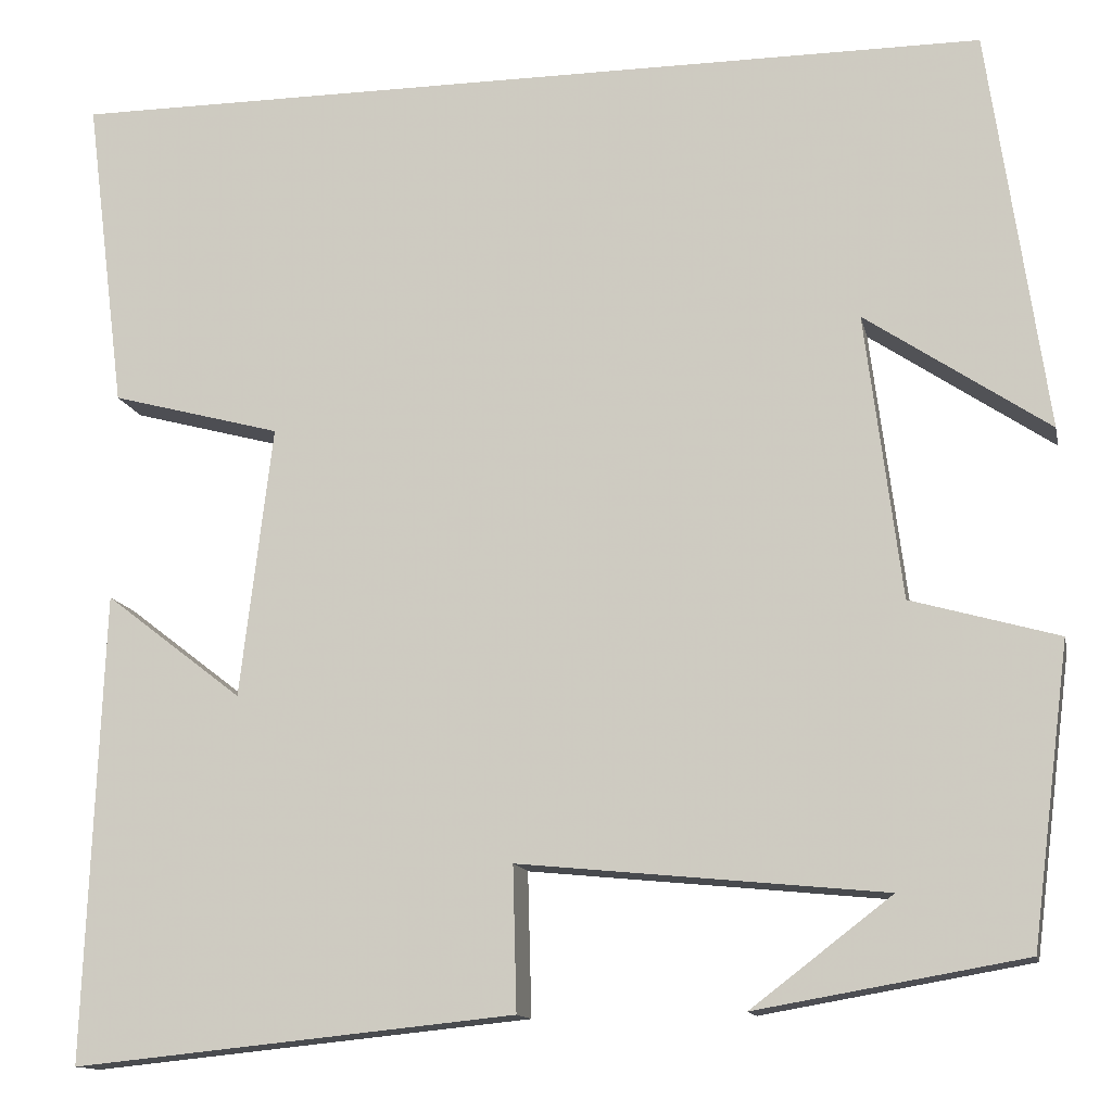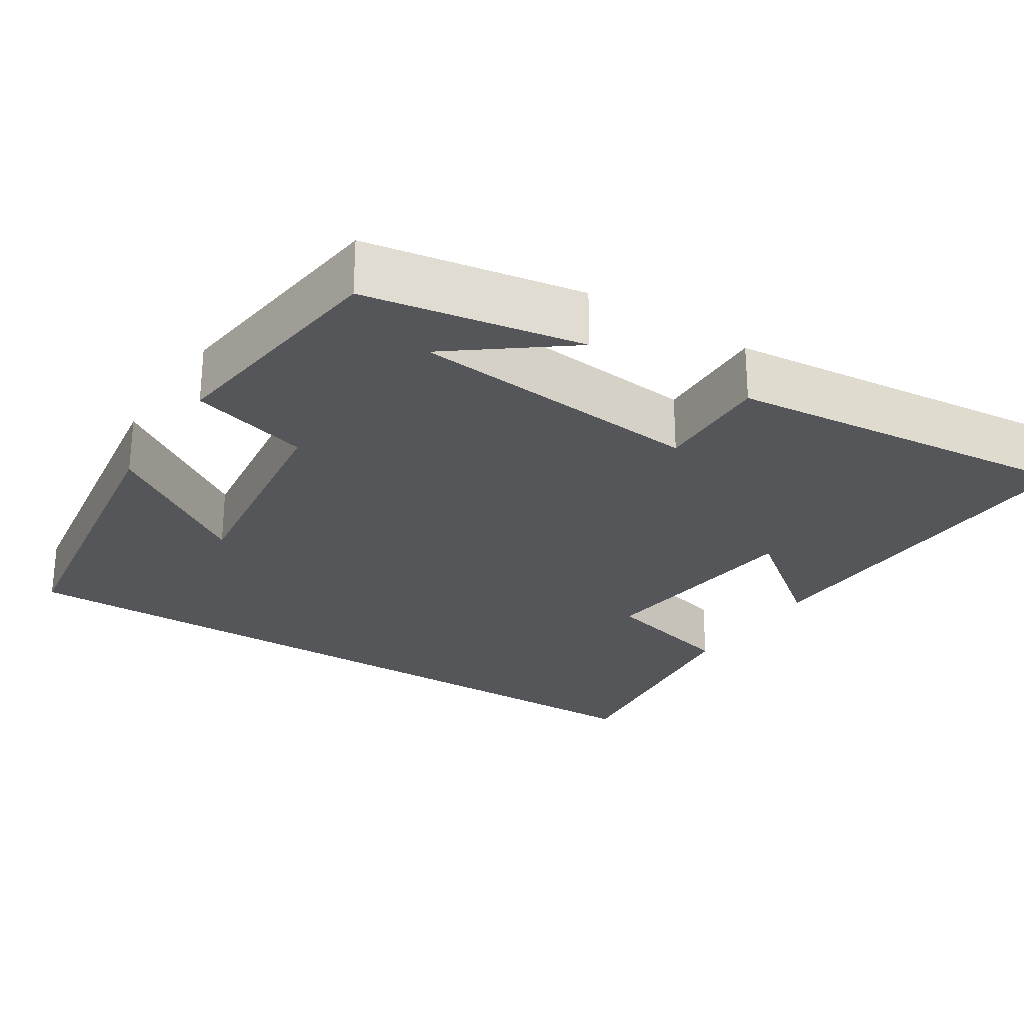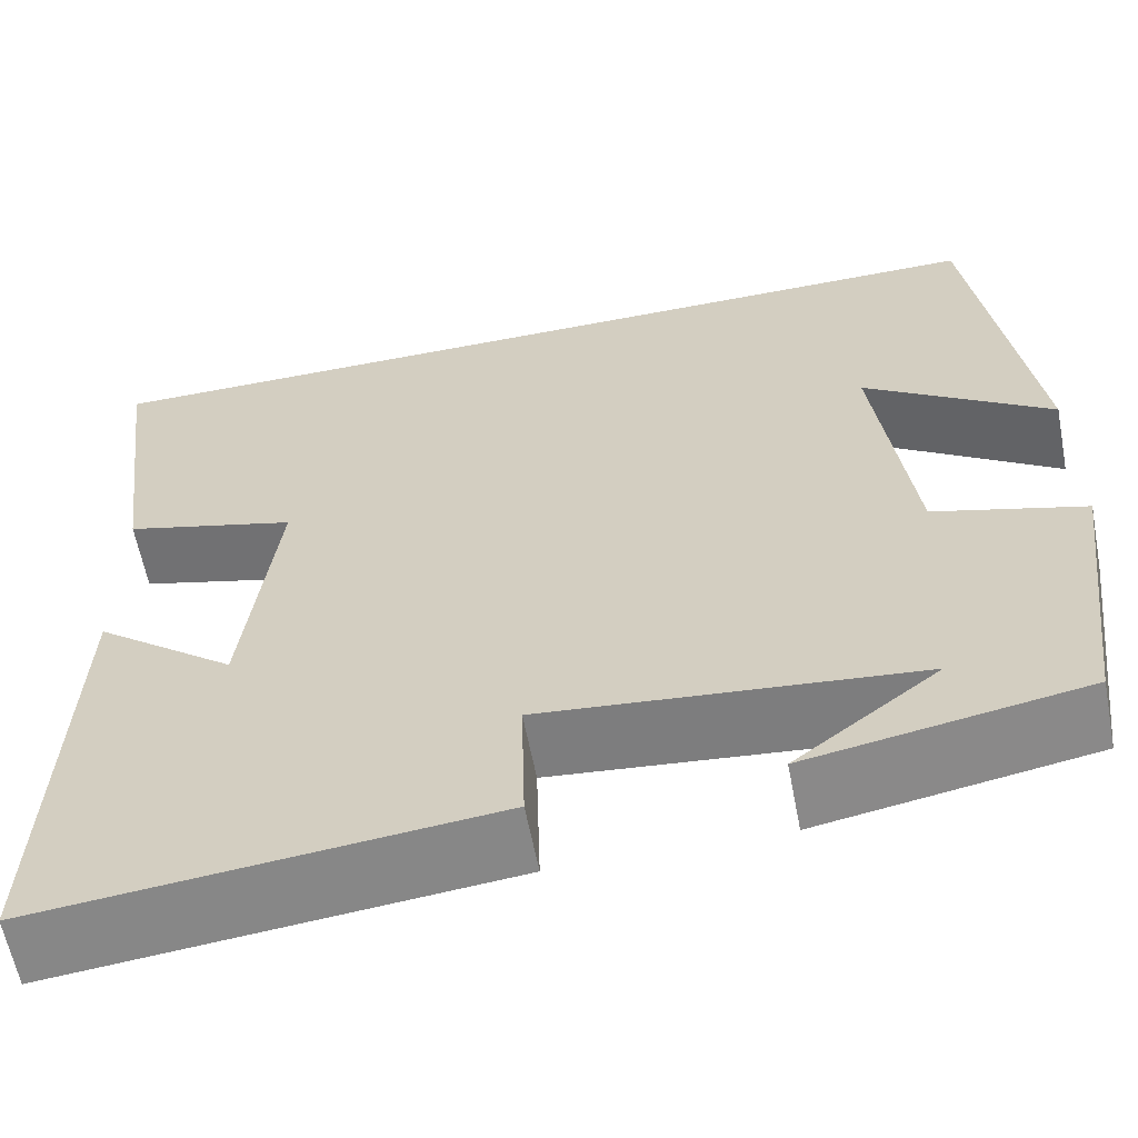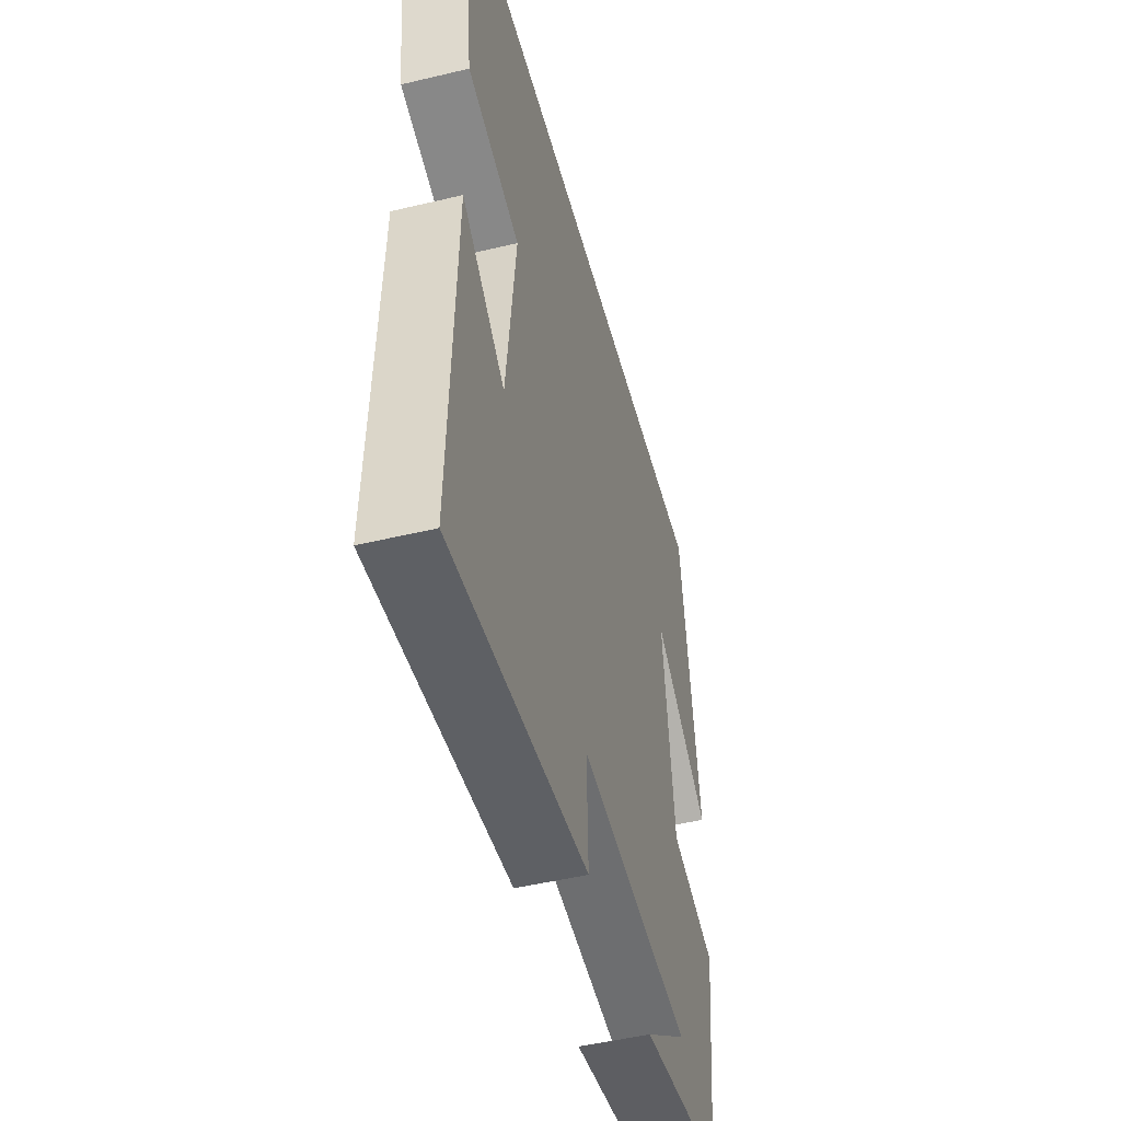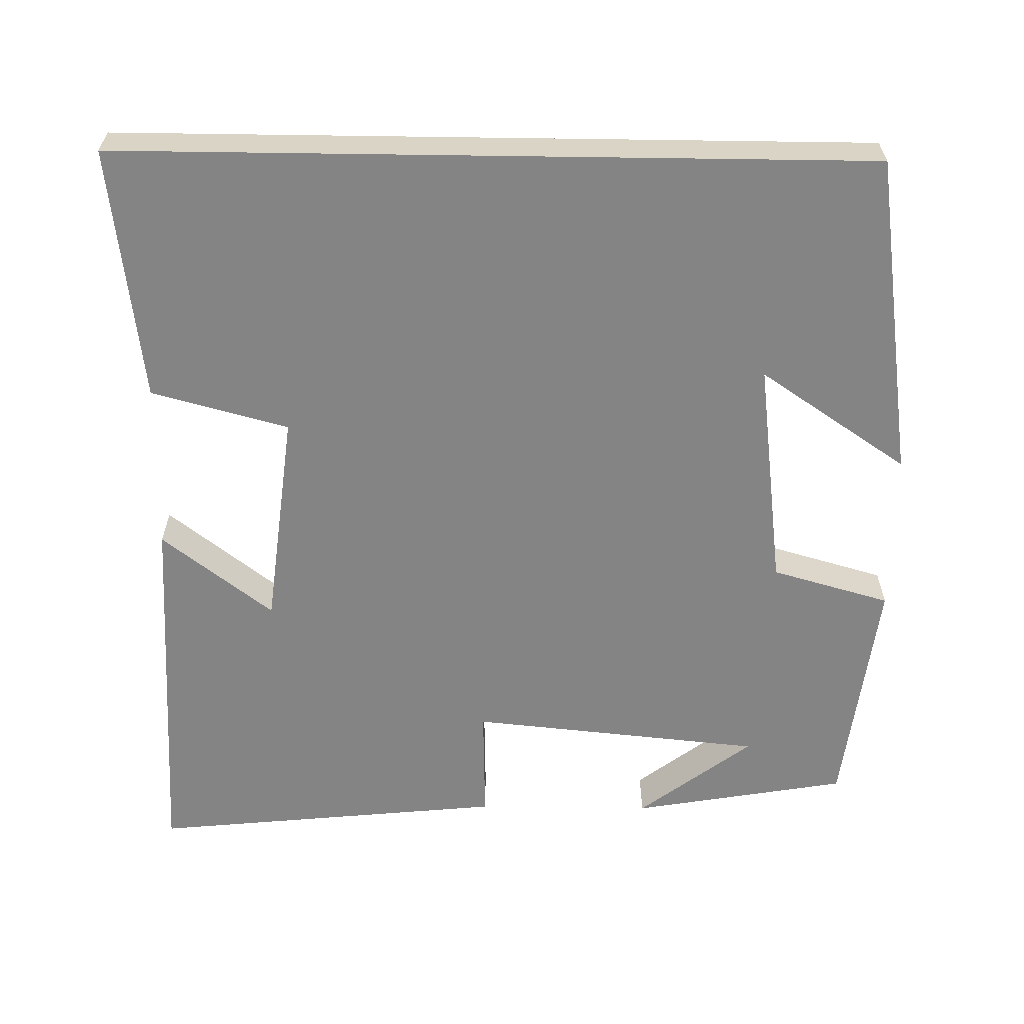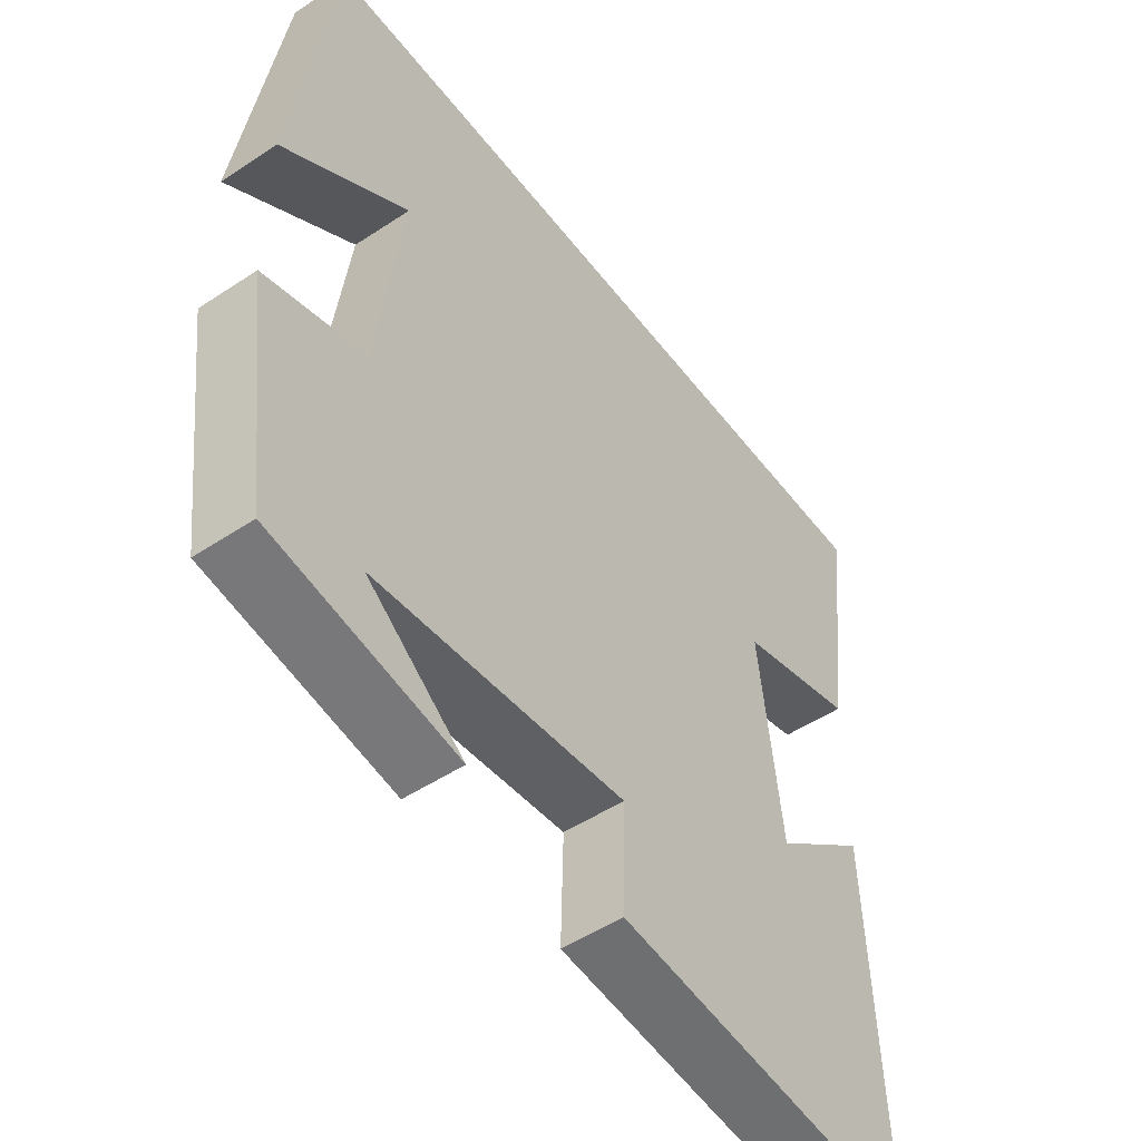
<metadata>
{"format":"obj","ext":"obj","renderer":"f3d","projection":"perspective","resolution":1024,"background":"white","views":[{"elev":-13.1,"azim":11.9,"up":"+Z"},{"elev":-26.1,"azim":147.4,"up":"+Y"},{"elev":-61.0,"azim":10.9,"up":"+Z"},{"elev":-48.9,"azim":-75.1,"up":"+Z"},{"elev":-61.3,"azim":-0.8,"up":"+Y"},{"elev":-50.3,"azim":126.0,"up":"+Z"}]}
</metadata>
<code>
v -0.542 0.07 0.5
v 0.439 0.07 0.5
v 0.5 0.07 0.076
v 0.307 0.07 0.206
v 0.345 0.07 -0.094
v 0.5 0.07 -0.138
v 0.46 0.07 -0.451
v 0.178 0.07 -0.5
v 0.326 0.07 -0.387
v -0.058 0.07 -0.349
v -0.054 0.07 -0.5
v -0.519 0.07 -0.547
v -0.5 0.07 -0.054
v -0.355 0.07 -0.166
v -0.321 0.07 0.12
v -0.5 0.07 0.168
v -0.542 0 0.5
v 0.439 0 0.5
v 0.5 0 0.076
v 0.307 0 0.206
v 0.345 0 -0.094
v 0.5 0 -0.138
v 0.46 0 -0.451
v 0.178 0 -0.5
v 0.326 0 -0.387
v -0.058 0 -0.349
v -0.054 0 -0.5
v -0.519 0 -0.547
v -0.5 0 -0.054
v -0.355 0 -0.166
v -0.321 0 0.12
v -0.5 0 0.168
f 15 16 1 2
f 14 15 2
f 11 12 13 14
f 10 11 14
f 9 10 14
f 7 8 9
f 5 6 7 9
f 4 5 9 14
f 2 3 4
f 2 4 14
f 18 17 32 31
f 18 31 30
f 30 29 28 27
f 30 27 26
f 30 26 25
f 25 24 23
f 25 23 22 21
f 30 25 21 20
f 20 19 18
f 30 20 18
f 1 17 18 2
f 2 18 19 3
f 3 19 20 4
f 4 20 21 5
f 5 21 22 6
f 6 22 23 7
f 7 23 24 8
f 8 24 25 9
f 9 25 26 10
f 10 26 27 11
f 11 27 28 12
f 12 28 29 13
f 13 29 30 14
f 14 30 31 15
f 15 31 32 16
f 16 32 17 1

</code>
